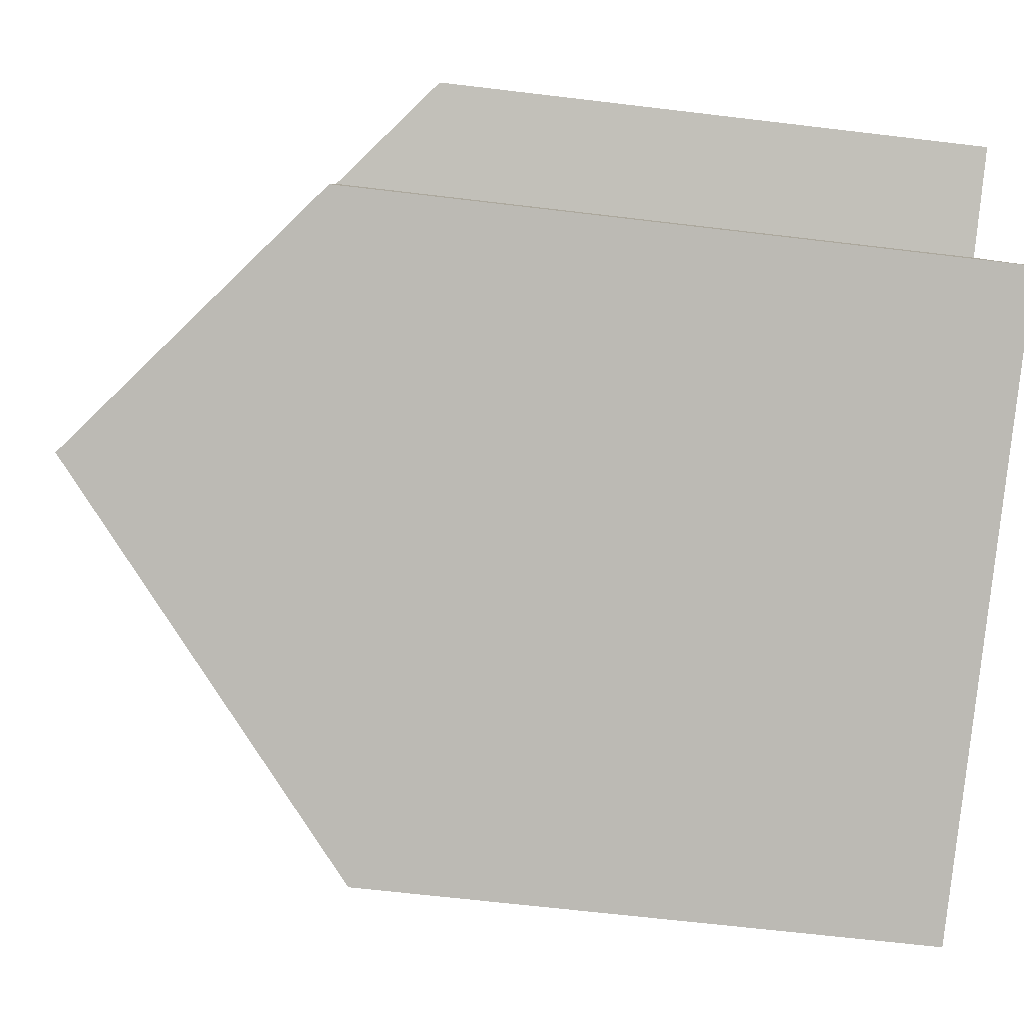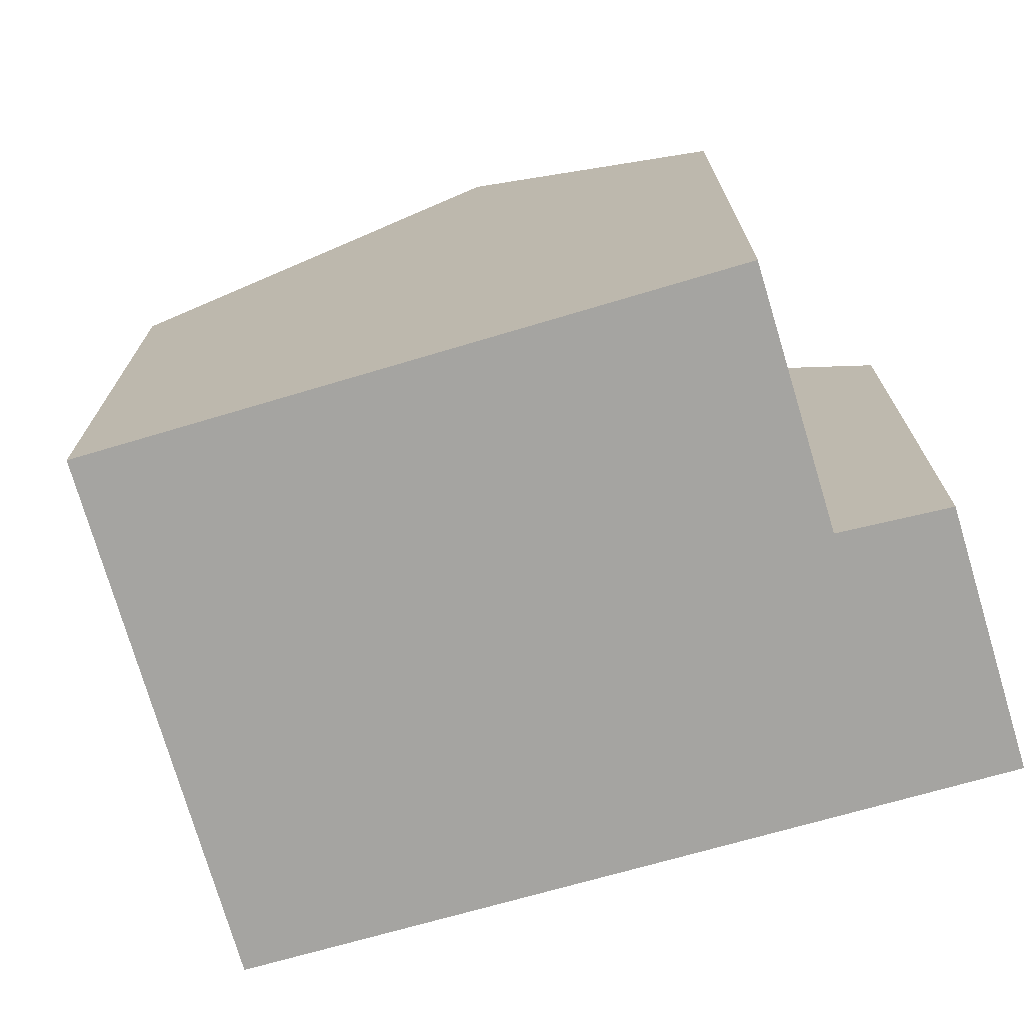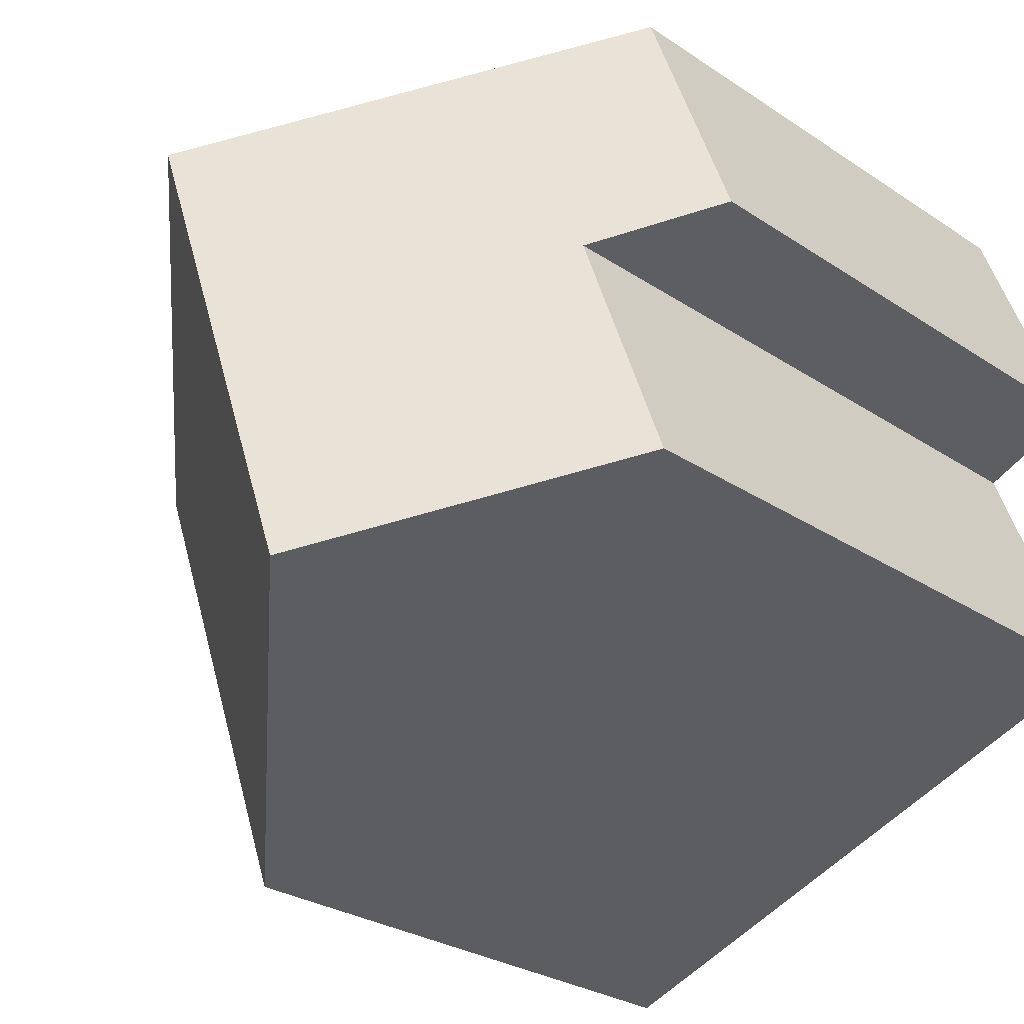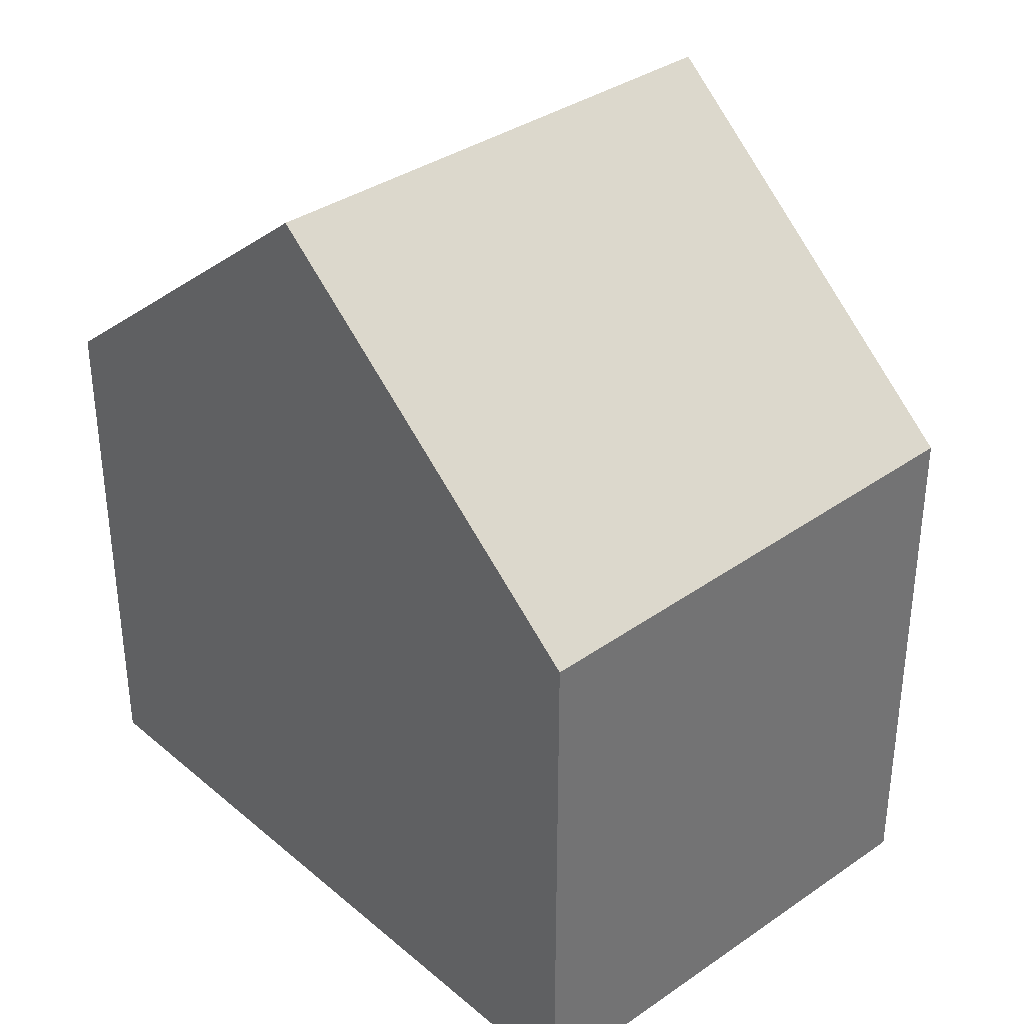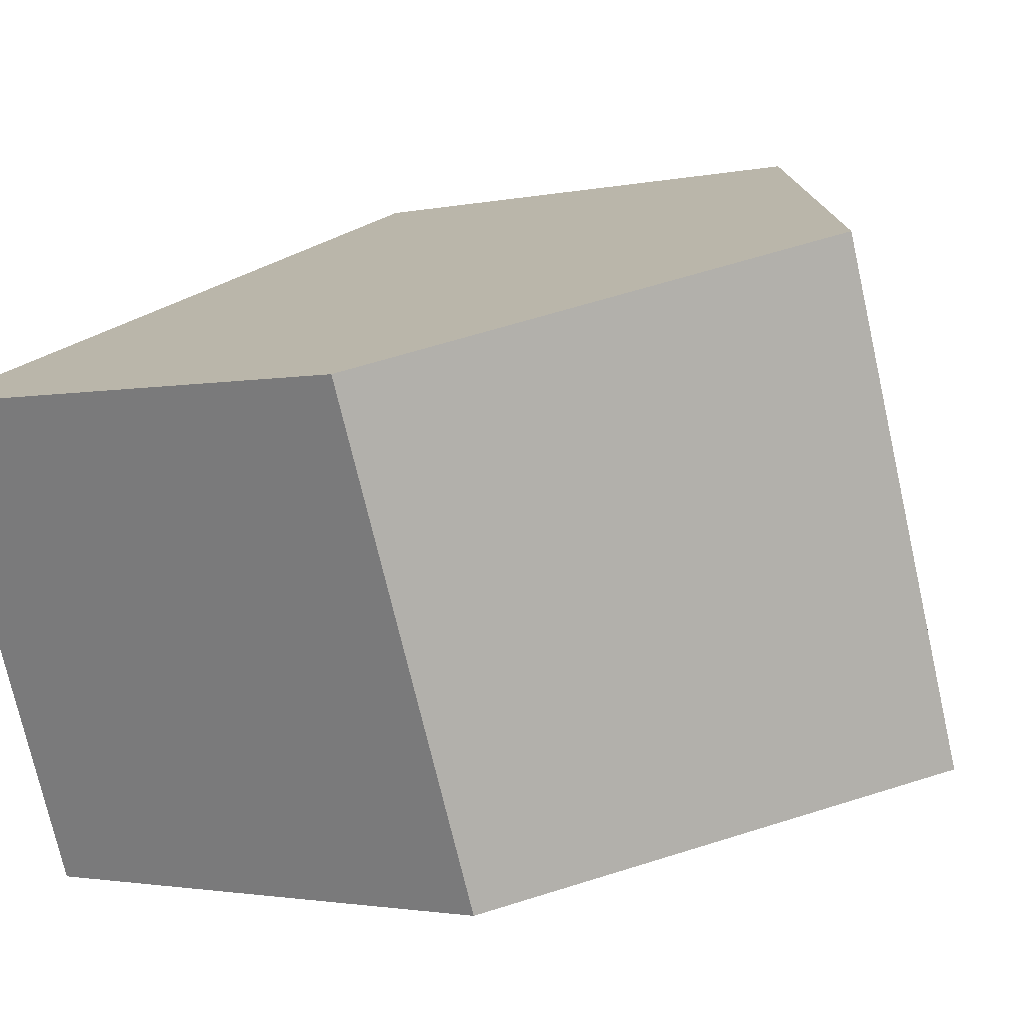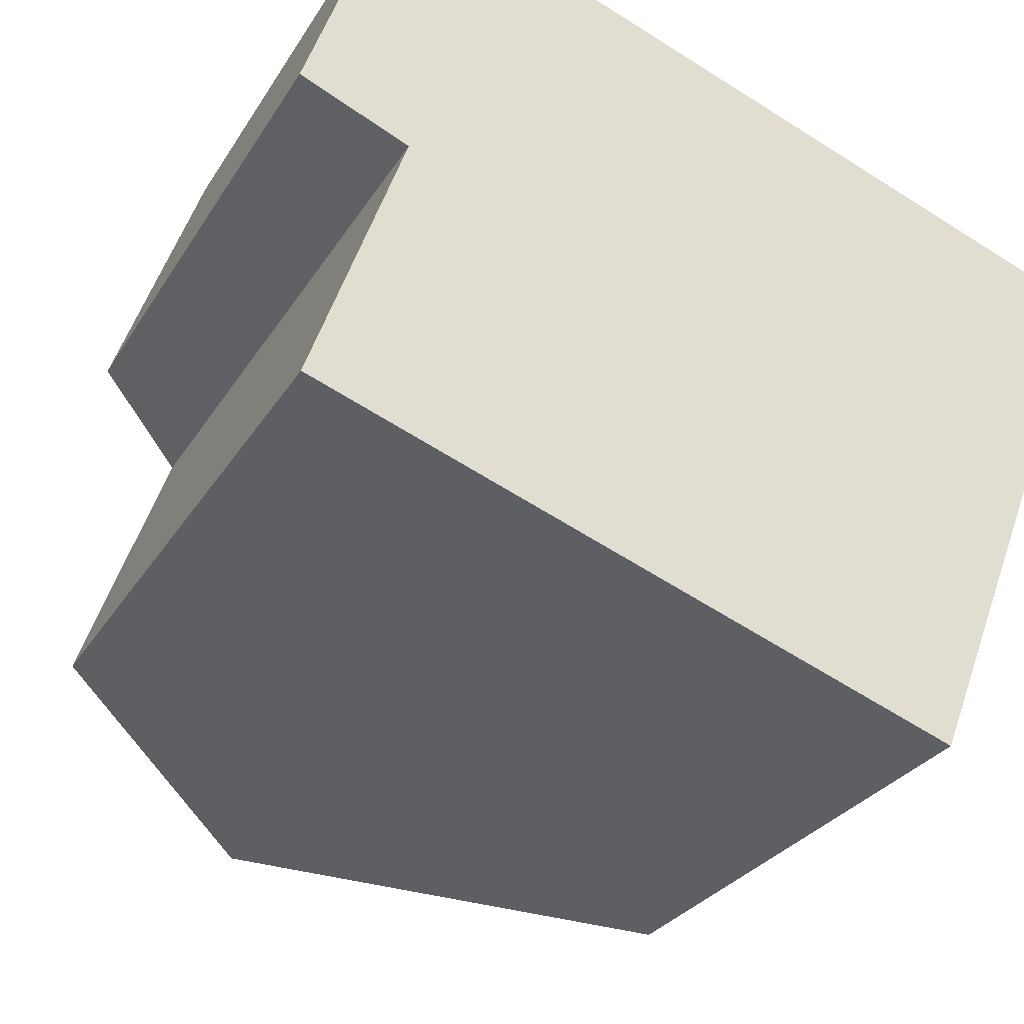
<metadata>
{"format":"obj","ext":"obj","renderer":"f3d","projection":"perspective","resolution":1024,"background":"white","views":[{"elev":-63.0,"azim":-97.0,"up":"+Z"},{"elev":-73.4,"azim":-143.1,"up":"+Y"},{"elev":-27.4,"azim":-135.8,"up":"+Z"},{"elev":36.4,"azim":68.8,"up":"+Y"},{"elev":-1.9,"azim":129.0,"up":"+Z"},{"elev":-27.3,"azim":-24.8,"up":"+Z"}]}
</metadata>
<code>
v  6.749 6.161 -5.661
v  4.898 9.53 1.238
v  8.813 6.089 -0.271
v  2.9 9.53 -4.23
v  1.003 6.106 2.739
v  1.125 7.11 -0.493
v  0 6.104 3.738e-16
v  0.137 7.111 -3.203
v  0.137 1.961e-16 -3.203
v  1.125 3.019e-17 -0.493
v  1.003 -1.677e-16 2.739
v  0 0 0
v  8.813 1.659e-17 -0.271
v  4.898 -7.581e-17 1.238
v  6.749 3.466e-16 -5.661
v  2.9 2.59e-16 -4.23
g defaultobject
f 1 2 3
f 2 1 4
f 5 6 7
f 6 5 2
f 6 2 4
f 4 8 6
f 9 6 8
f 6 9 10
f 7 11 5
f 11 7 12
f 10 7 6
f 7 10 12
f 5 3 2
f 3 5 11
f 3 11 13
f 13 11 14
f 3 15 1
f 15 3 13
f 1 8 4
f 8 1 9
f 9 1 16
f 16 1 15
f 12 14 11
f 14 12 10
f 14 10 9
f 14 9 16
f 14 16 13
f 13 16 15

</code>
